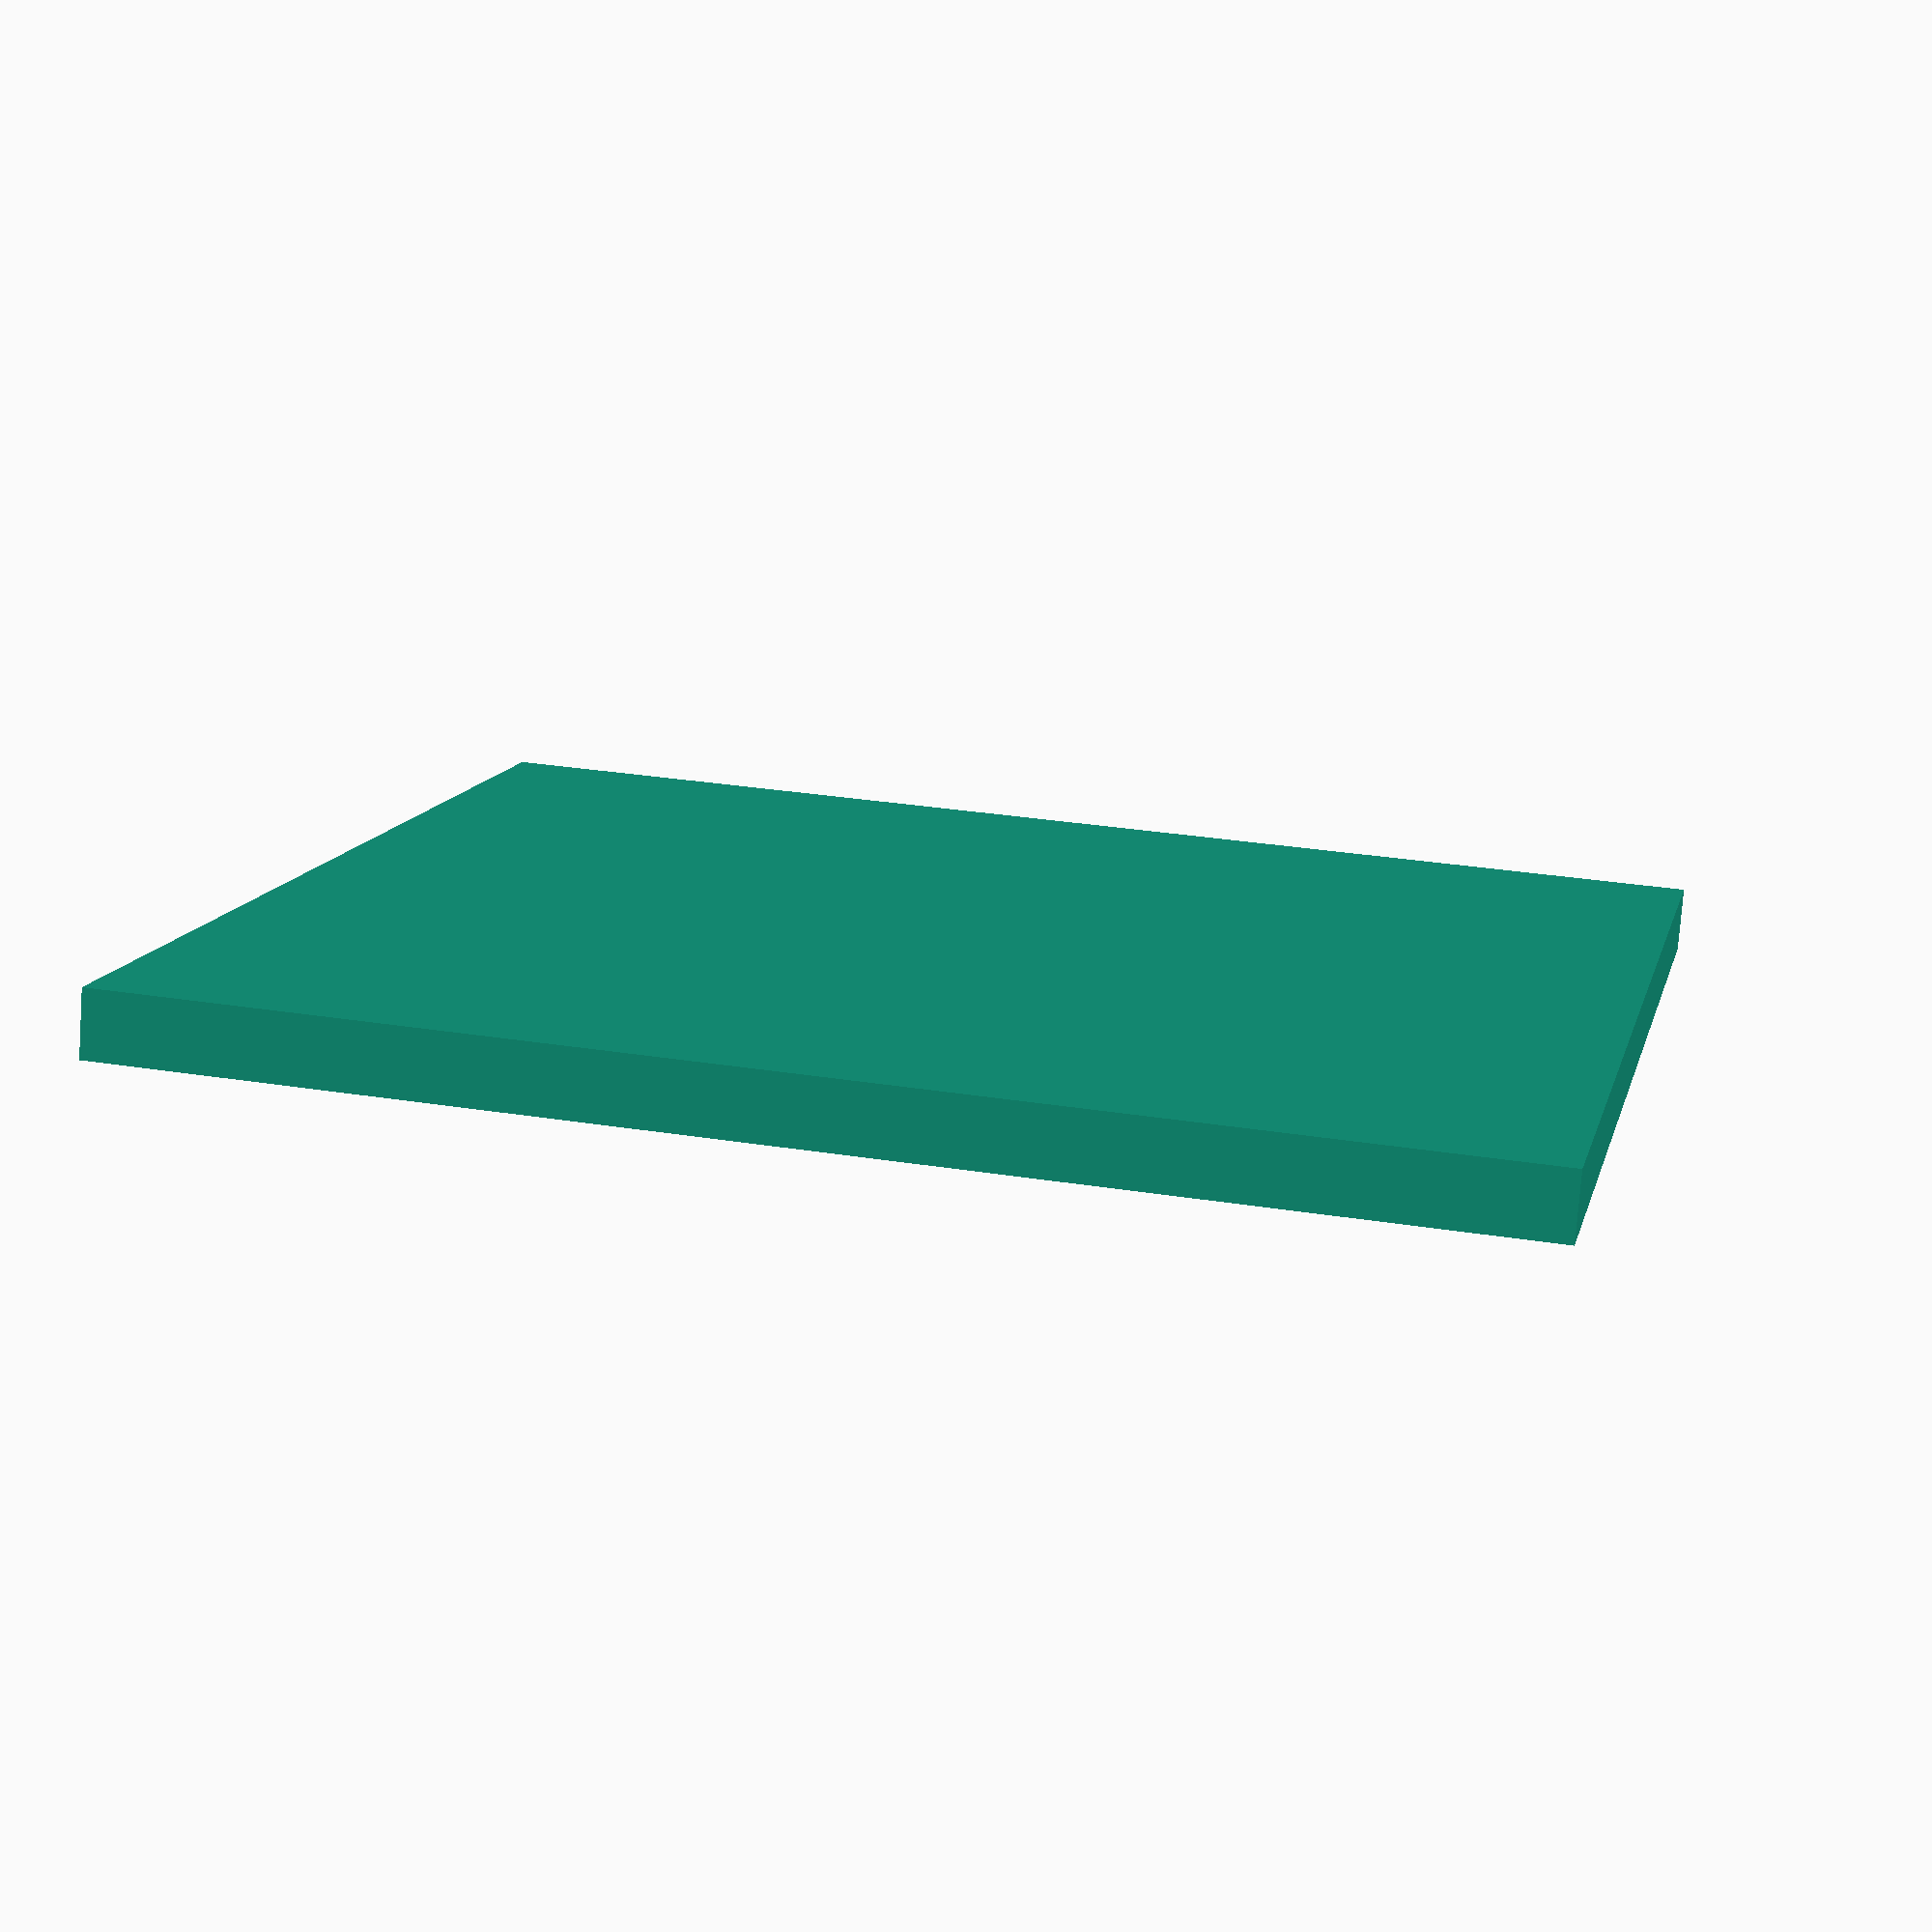
<openscad>

t = 0.35*4;
wallT = 1;
difference() {
	cube([100,100,5]);
	translate([wallT,wallT,t])
		cube([100-2*wallT,100-2*wallT,5]);
}

</openscad>
<views>
elev=77.9 azim=348.1 roll=175.8 proj=p view=wireframe
</views>
